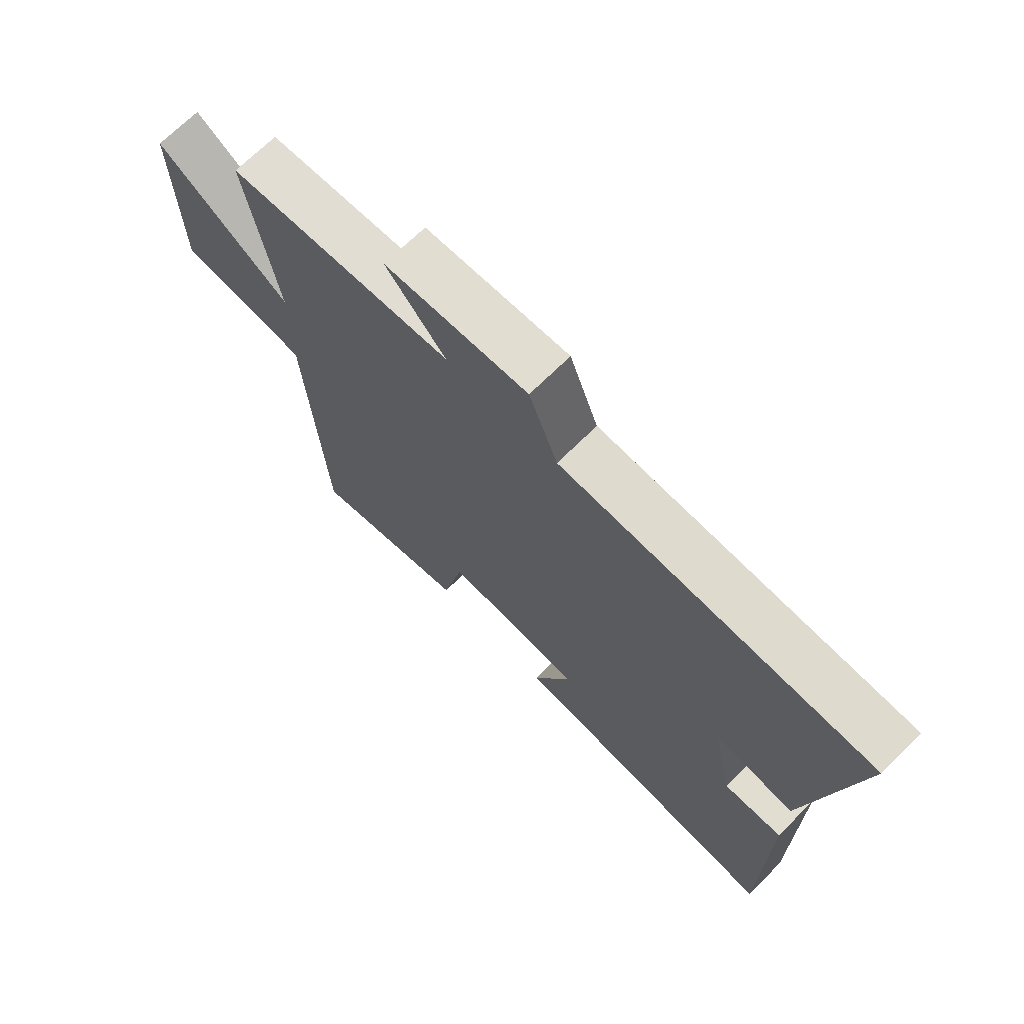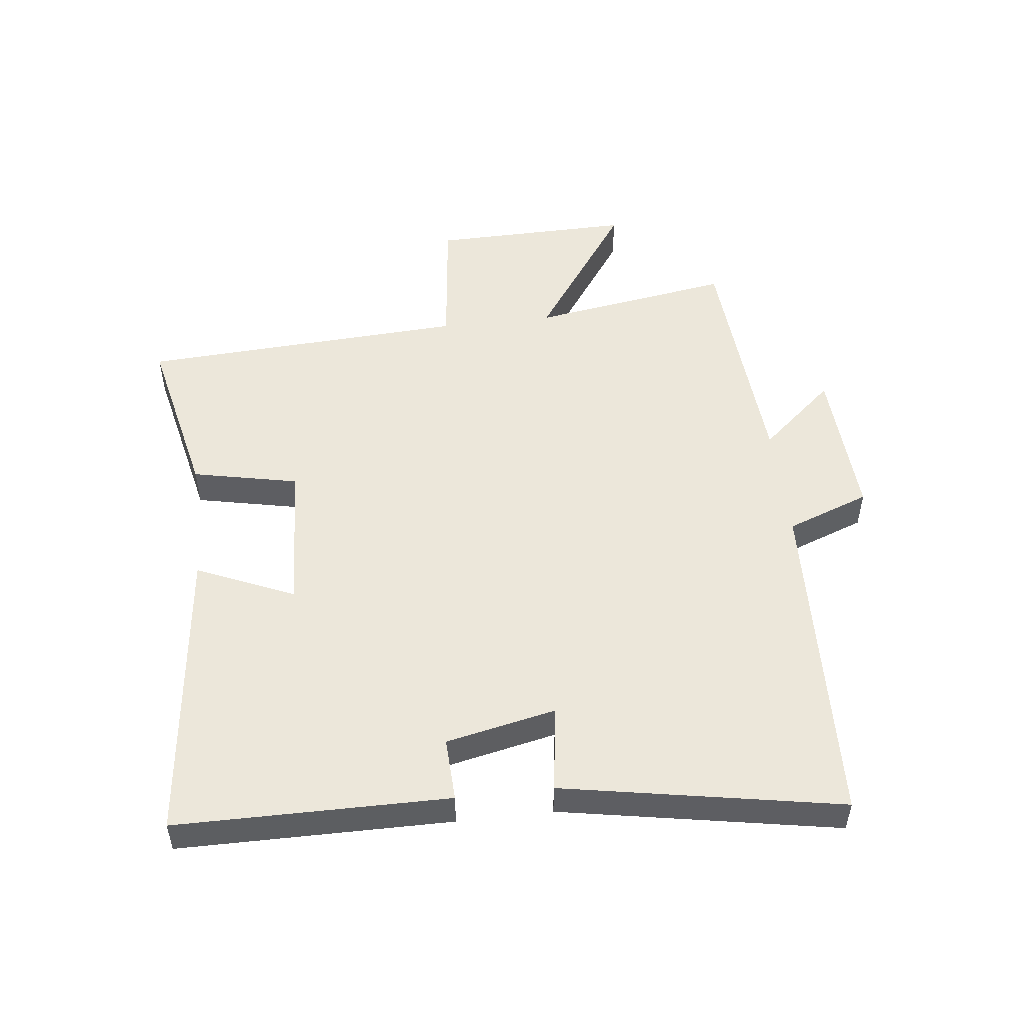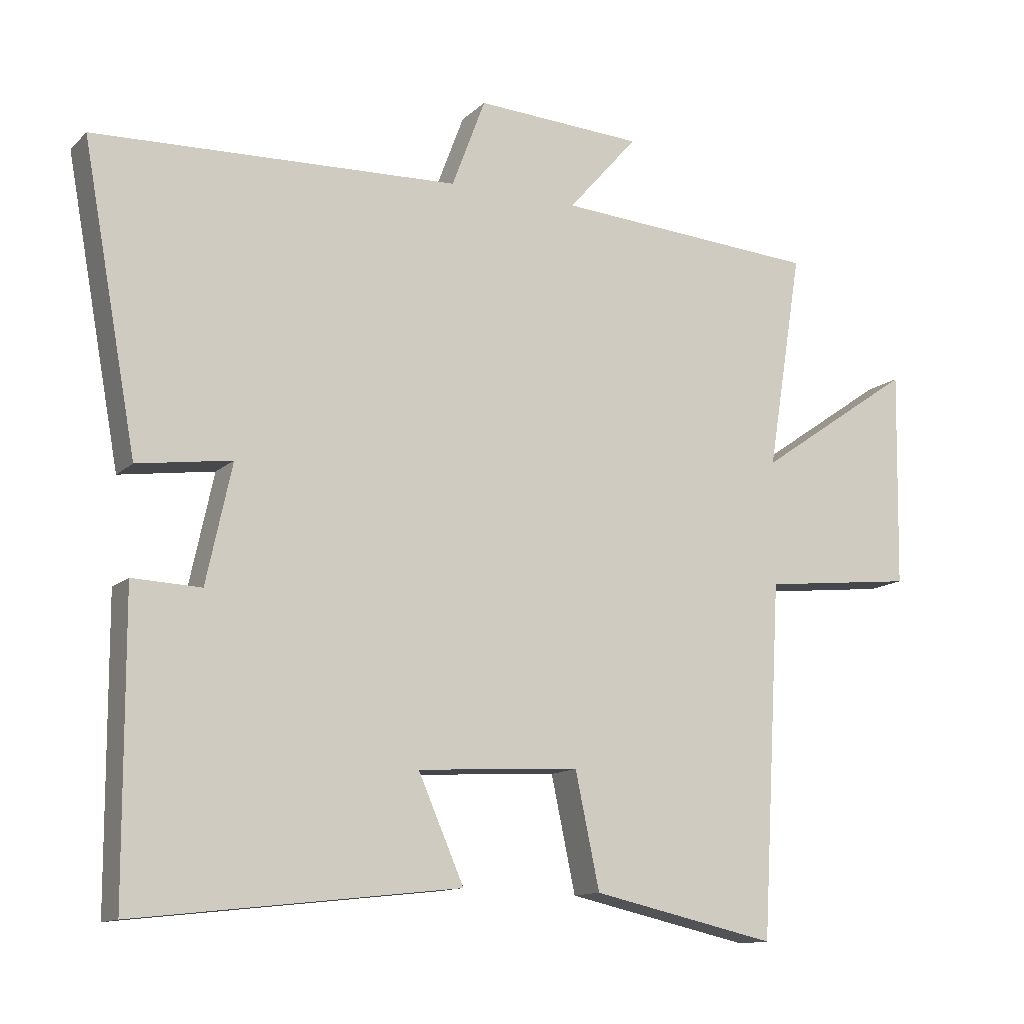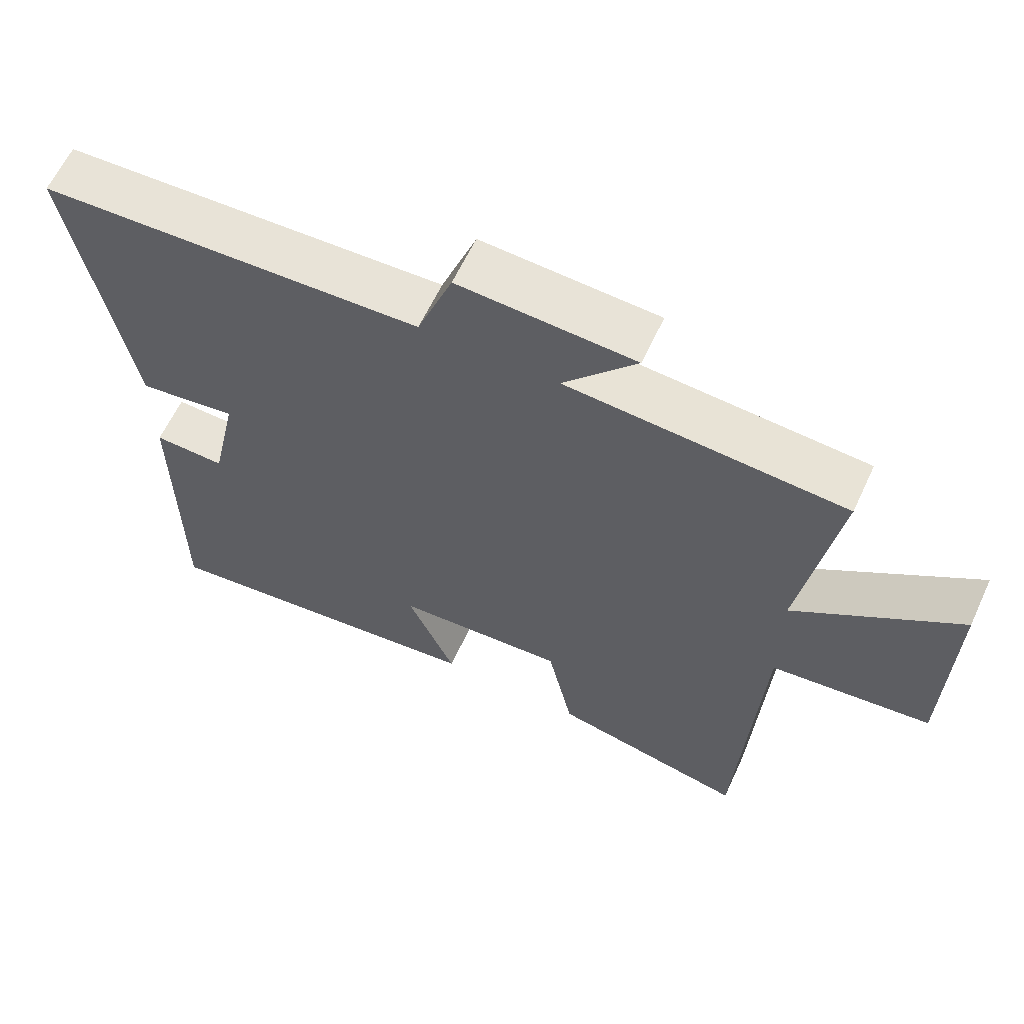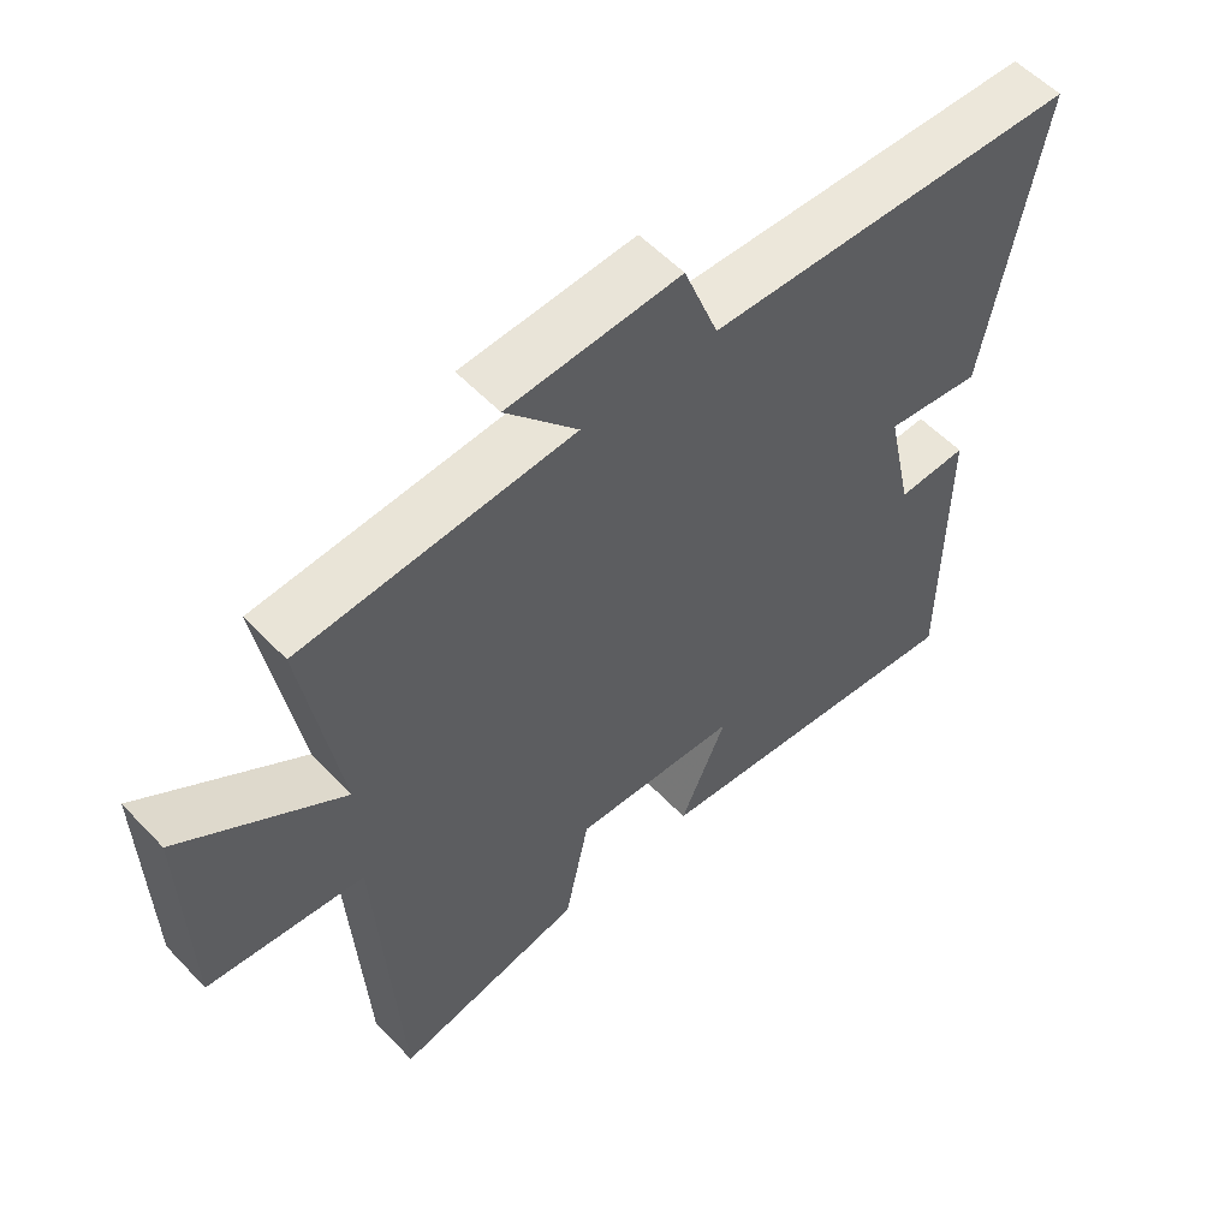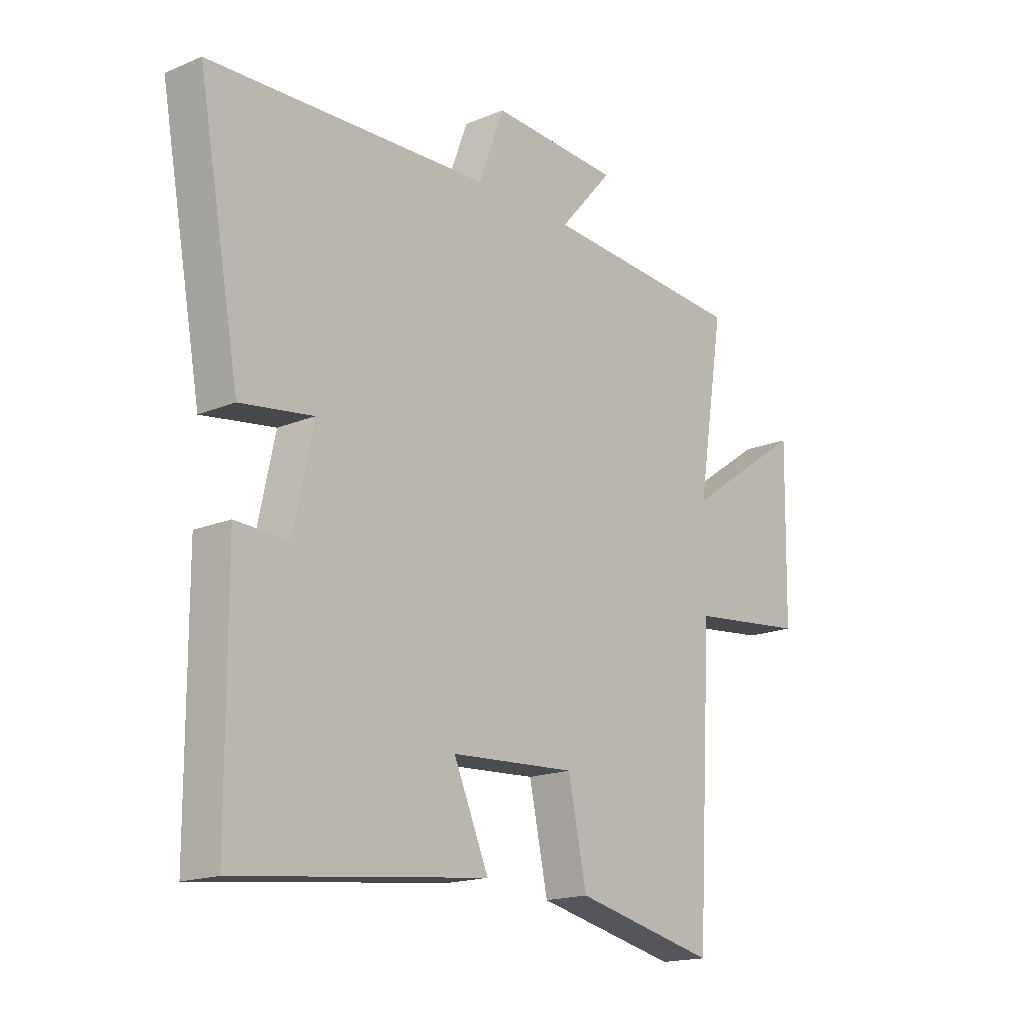
<metadata>
{"format":"obj","ext":"obj","renderer":"f3d","projection":"perspective","resolution":1024,"background":"white","views":[{"elev":69.9,"azim":-134.7,"up":"+Z"},{"elev":50.8,"azim":-96.6,"up":"+Y"},{"elev":-12.7,"azim":-27.5,"up":"+Z"},{"elev":61.9,"azim":24.9,"up":"+Z"},{"elev":55.9,"azim":137.4,"up":"+Z"},{"elev":-17.3,"azim":-50.1,"up":"+Z"}]}
</metadata>
<code>
v -0.581 0.07 0.479
v -0.038 0.07 0.5
v 0.012 0.07 0.633
v 0.262 0.07 0.619
v 0.158 0.07 0.5
v 0.552 0.07 0.472
v 0.5 0.07 0.149
v 0.733 0.07 0.31
v 0.727 0.07 -0.012
v 0.5 0.07 -0.037
v 0.47 0.07 -0.561
v 0.194 0.07 -0.5
v 0.158 0.07 -0.33
v -0.084 0.07 -0.344
v -0.016 0.07 -0.5
v -0.498 0.07 -0.554
v -0.5 0.07 -0.118
v -0.398 0.07 -0.122
v -0.36 0.07 0.054
v -0.5 0.07 0.034
v -0.581 0 0.479
v -0.038 0 0.5
v 0.012 0 0.633
v 0.262 0 0.619
v 0.158 0 0.5
v 0.552 0 0.472
v 0.5 0 0.149
v 0.733 0 0.31
v 0.727 0 -0.012
v 0.5 0 -0.037
v 0.47 0 -0.561
v 0.194 0 -0.5
v 0.158 0 -0.33
v -0.084 0 -0.344
v -0.016 0 -0.5
v -0.498 0 -0.554
v -0.5 0 -0.118
v -0.398 0 -0.122
v -0.36 0 0.054
v -0.5 0 0.034
f 19 20 1 2
f 18 19 2
f 15 16 17 18
f 14 15 18
f 13 14 18 2
f 10 11 12 13
f 10 13 2 3
f 7 8 9 10
f 7 10 3
f 5 6 7
f 5 7 3
f 3 4 5
f 22 21 40 39
f 22 39 38
f 38 37 36 35
f 38 35 34
f 22 38 34 33
f 33 32 31 30
f 23 22 33 30
f 30 29 28 27
f 23 30 27
f 27 26 25
f 23 27 25
f 25 24 23
f 1 21 22 2
f 2 22 23 3
f 3 23 24 4
f 4 24 25 5
f 5 25 26 6
f 6 26 27 7
f 7 27 28 8
f 8 28 29 9
f 9 29 30 10
f 10 30 31 11
f 11 31 32 12
f 12 32 33 13
f 13 33 34 14
f 14 34 35 15
f 15 35 36 16
f 16 36 37 17
f 17 37 38 18
f 18 38 39 19
f 19 39 40 20
f 20 40 21 1

</code>
